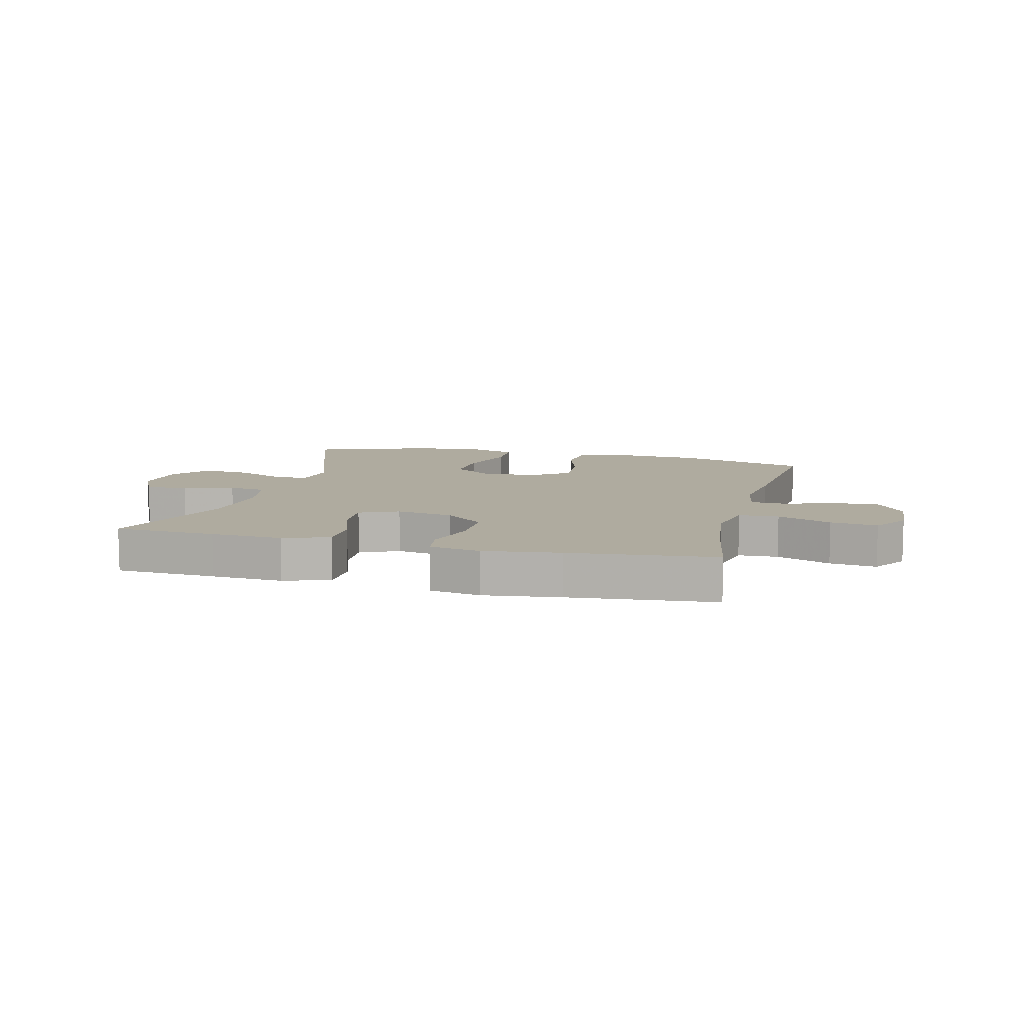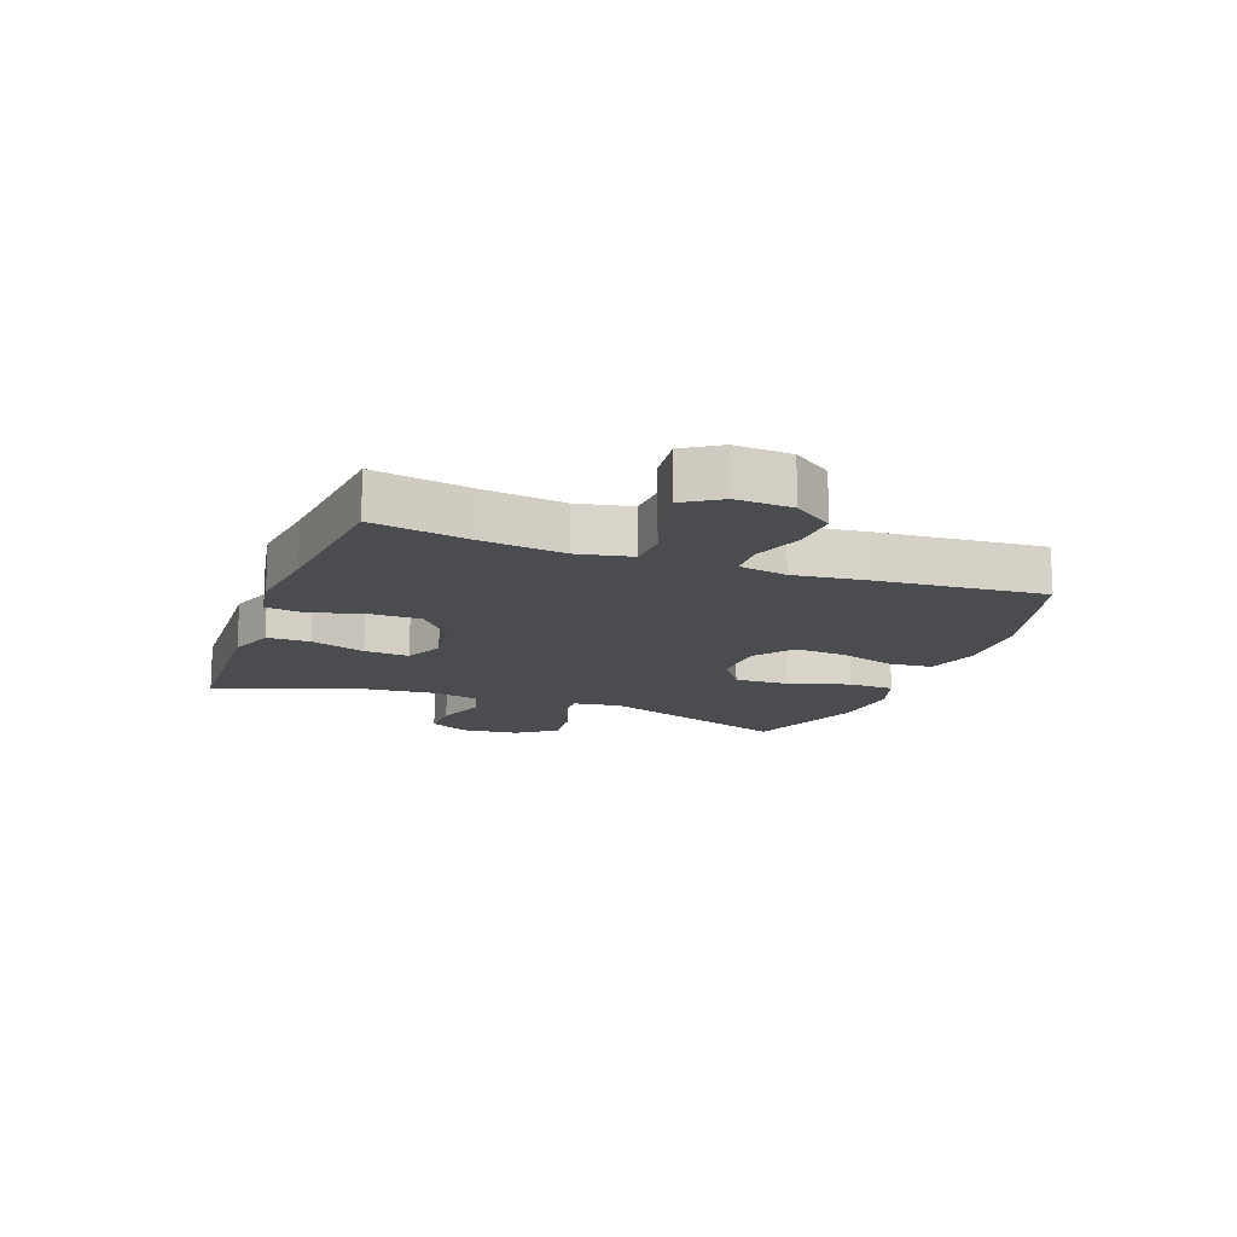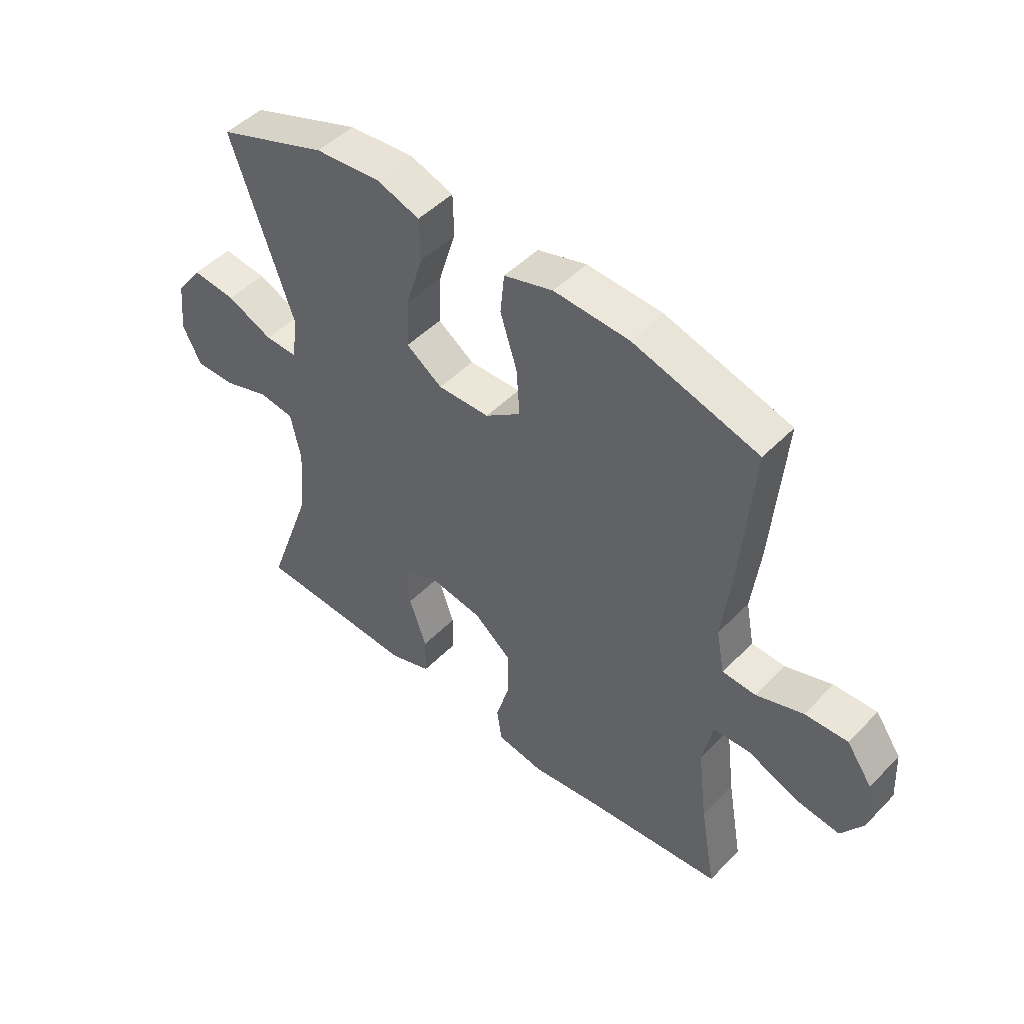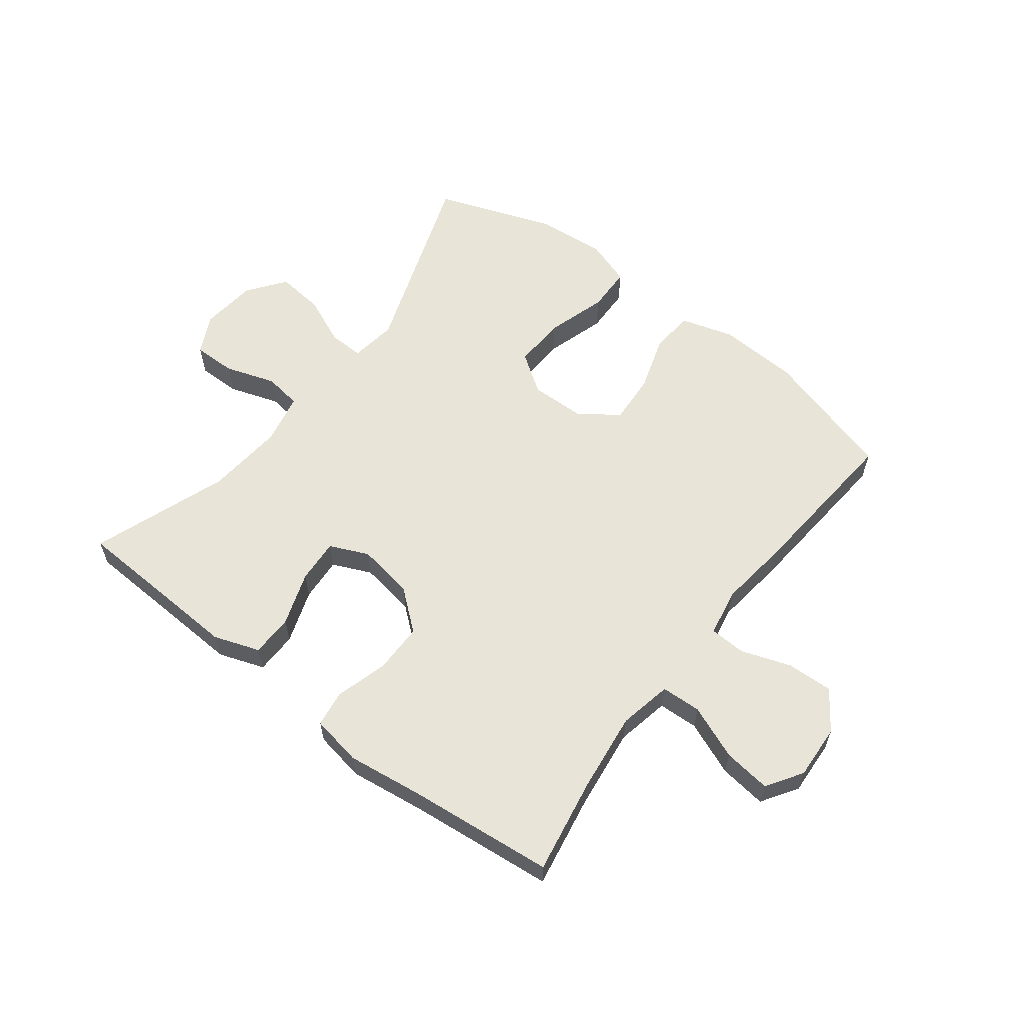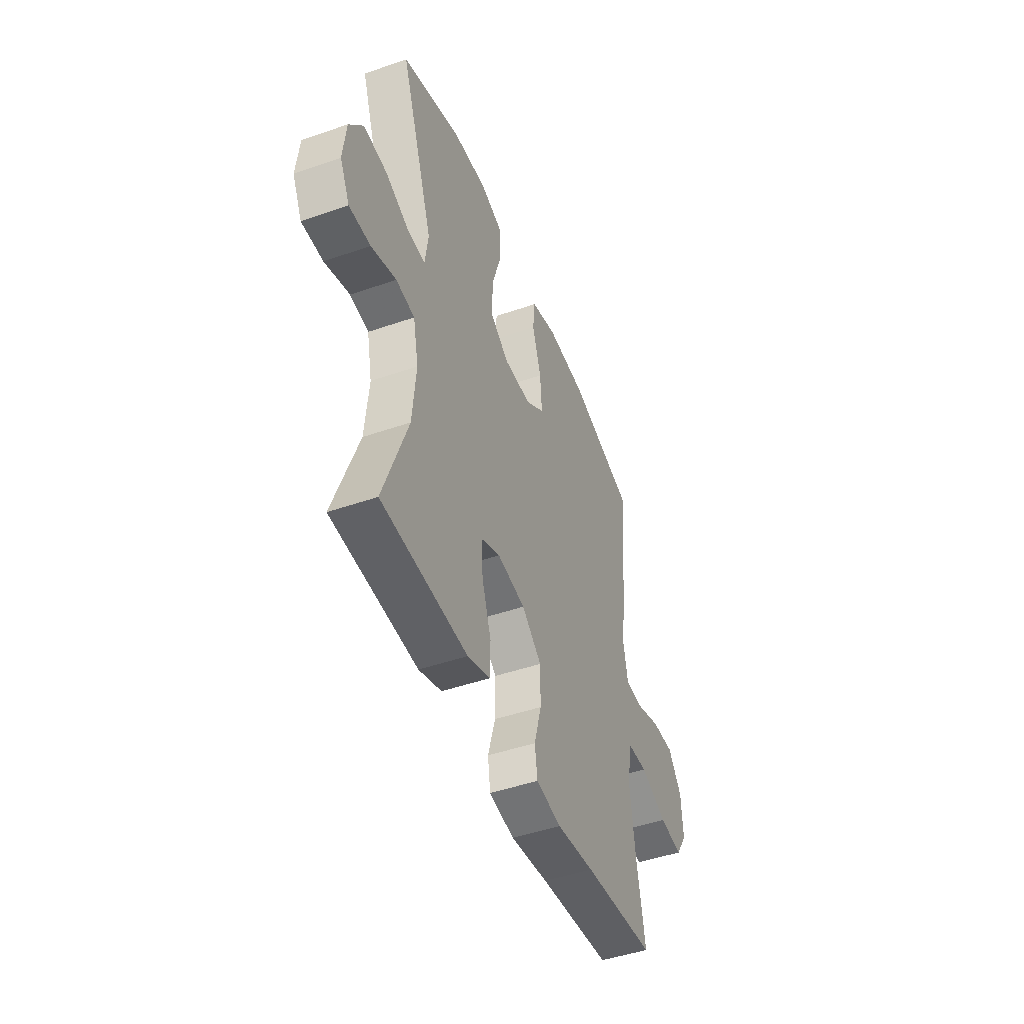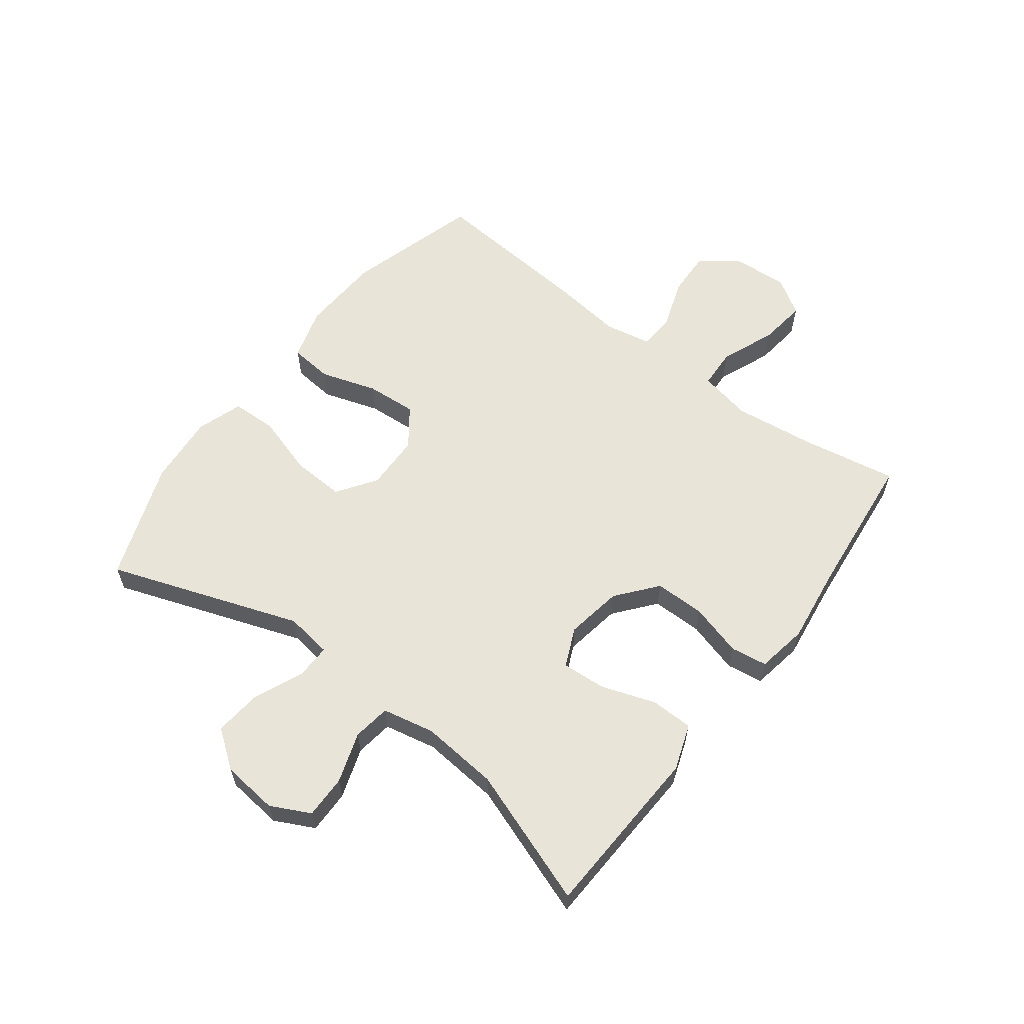
<metadata>
{"format":"obj","ext":"obj","renderer":"f3d","projection":"perspective","resolution":1024,"background":"white","views":[{"elev":9.6,"azim":-165.7,"up":"+Y"},{"elev":-14.7,"azim":-110.5,"up":"+Y"},{"elev":48.2,"azim":-138.4,"up":"+Z"},{"elev":59.9,"azim":-142.5,"up":"+Y"},{"elev":-46.9,"azim":111.5,"up":"+Z"},{"elev":60.3,"azim":127.1,"up":"+Y"}]}
</metadata>
<code>
v -0.5 0.07 -0.5
v -0.472 0.07 -0.341
v -0.455 0.07 -0.205
v -0.473 0.07 -0.116
v -0.54 0.07 -0.113
v -0.631 0.07 -0.15
v -0.71 0.07 -0.16
v -0.749 0.07 -0.1
v -0.744 0.07 -0.008
v -0.698 0.07 0.057
v -0.621 0.07 0.054
v -0.537 0.07 0.025
v -0.477 0.07 0.028
v -0.462 0.07 0.107
v -0.477 0.07 0.228
v -0.5 0.07 0.5
v -0.276 0.07 0.565
v -0.141 0.07 0.572
v -0.053 0.07 0.546
v -0.046 0.07 0.474
v -0.076 0.07 0.38
v -0.082 0.07 0.295
v -0.018 0.07 0.248
v 0.075 0.07 0.246
v 0.14 0.07 0.291
v 0.136 0.07 0.379
v 0.105 0.07 0.48
v 0.107 0.07 0.556
v 0.184 0.07 0.582
v 0.302 0.07 0.572
v 0.5 0.07 0.5
v 0.388 0.07 0.181
v 0.399 0.07 0.103
v 0.457 0.07 0.104
v 0.54 0.07 0.14
v 0.619 0.07 0.148
v 0.666 0.07 0.085
v 0.676 0.07 -0.009
v 0.643 0.07 -0.075
v 0.571 0.07 -0.074
v 0.487 0.07 -0.046
v 0.424 0.07 -0.055
v 0.406 0.07 -0.142
v 0.418 0.07 -0.272
v 0.5 0.07 -0.5
v 0.33 0.07 -0.508
v 0.21 0.07 -0.514
v 0.133 0.07 -0.487
v 0.132 0.07 -0.416
v 0.163 0.07 -0.326
v 0.168 0.07 -0.252
v 0.103 0.07 -0.223
v 0.008 0.07 -0.239
v -0.059 0.07 -0.294
v -0.059 0.07 -0.378
v -0.034 0.07 -0.466
v -0.043 0.07 -0.527
v -0.128 0.07 -0.542
v -0.256 0.07 -0.525
v -0.5 0 -0.5
v -0.472 0 -0.341
v -0.455 0 -0.205
v -0.473 0 -0.116
v -0.54 0 -0.113
v -0.631 0 -0.15
v -0.71 0 -0.16
v -0.749 0 -0.1
v -0.744 0 -0.008
v -0.698 0 0.057
v -0.621 0 0.054
v -0.537 0 0.025
v -0.477 0 0.028
v -0.462 0 0.107
v -0.477 0 0.228
v -0.5 0 0.5
v -0.276 0 0.565
v -0.141 0 0.572
v -0.053 0 0.546
v -0.046 0 0.474
v -0.076 0 0.38
v -0.082 0 0.295
v -0.018 0 0.248
v 0.075 0 0.246
v 0.14 0 0.291
v 0.136 0 0.379
v 0.105 0 0.48
v 0.107 0 0.556
v 0.184 0 0.582
v 0.302 0 0.572
v 0.5 0 0.5
v 0.388 0 0.181
v 0.399 0 0.103
v 0.457 0 0.104
v 0.54 0 0.14
v 0.619 0 0.148
v 0.666 0 0.085
v 0.676 0 -0.009
v 0.643 0 -0.075
v 0.571 0 -0.074
v 0.487 0 -0.046
v 0.424 0 -0.055
v 0.406 0 -0.142
v 0.418 0 -0.272
v 0.5 0 -0.5
v 0.33 0 -0.508
v 0.21 0 -0.514
v 0.133 0 -0.487
v 0.132 0 -0.416
v 0.163 0 -0.326
v 0.168 0 -0.252
v 0.103 0 -0.223
v 0.008 0 -0.239
v -0.059 0 -0.294
v -0.059 0 -0.378
v -0.034 0 -0.466
v -0.043 0 -0.527
v -0.128 0 -0.542
v -0.256 0 -0.525
f 56 57 58 59
f 55 56 59 1
f 54 55 1 2
f 53 54 2 3
f 52 53 3 4
f 47 48 49 50
f 46 47 50 51
f 44 45 46 51
f 43 44 51 52
f 38 39 40 41
f 38 41 42
f 37 38 42
f 34 35 36 37
f 33 34 37 42
f 29 30 31 32
f 29 32 33
f 26 27 28 29
f 25 26 29 33
f 24 25 33 42
f 18 19 20 21
f 18 21 22
f 17 18 22
f 14 15 16 17
f 13 14 17 22
f 9 10 11 12
f 9 12 13
f 8 9 13
f 5 6 7 8
f 4 5 8 13
f 23 24 42 43
f 22 23 43 52
f 4 13 22 52
f 118 117 116 115
f 60 118 115 114
f 61 60 114 113
f 62 61 113 112
f 63 62 112 111
f 109 108 107 106
f 110 109 106 105
f 110 105 104 103
f 111 110 103 102
f 100 99 98 97
f 101 100 97
f 101 97 96
f 96 95 94 93
f 101 96 93 92
f 91 90 89 88
f 92 91 88
f 88 87 86 85
f 92 88 85 84
f 101 92 84 83
f 80 79 78 77
f 81 80 77
f 81 77 76
f 76 75 74 73
f 81 76 73 72
f 71 70 69 68
f 72 71 68
f 72 68 67
f 67 66 65 64
f 72 67 64 63
f 102 101 83 82
f 111 102 82 81
f 111 81 72 63
f 1 60 61 2
f 2 61 62 3
f 3 62 63 4
f 4 63 64 5
f 5 64 65 6
f 6 65 66 7
f 7 66 67 8
f 8 67 68 9
f 9 68 69 10
f 10 69 70 11
f 11 70 71 12
f 12 71 72 13
f 13 72 73 14
f 14 73 74 15
f 15 74 75 16
f 16 75 76 17
f 17 76 77 18
f 18 77 78 19
f 19 78 79 20
f 20 79 80 21
f 21 80 81 22
f 22 81 82 23
f 23 82 83 24
f 24 83 84 25
f 25 84 85 26
f 26 85 86 27
f 27 86 87 28
f 28 87 88 29
f 29 88 89 30
f 30 89 90 31
f 31 90 91 32
f 32 91 92 33
f 33 92 93 34
f 34 93 94 35
f 35 94 95 36
f 36 95 96 37
f 37 96 97 38
f 38 97 98 39
f 39 98 99 40
f 40 99 100 41
f 41 100 101 42
f 42 101 102 43
f 43 102 103 44
f 44 103 104 45
f 45 104 105 46
f 46 105 106 47
f 47 106 107 48
f 48 107 108 49
f 49 108 109 50
f 50 109 110 51
f 51 110 111 52
f 52 111 112 53
f 53 112 113 54
f 54 113 114 55
f 55 114 115 56
f 56 115 116 57
f 57 116 117 58
f 58 117 118 59
f 59 118 60 1

</code>
